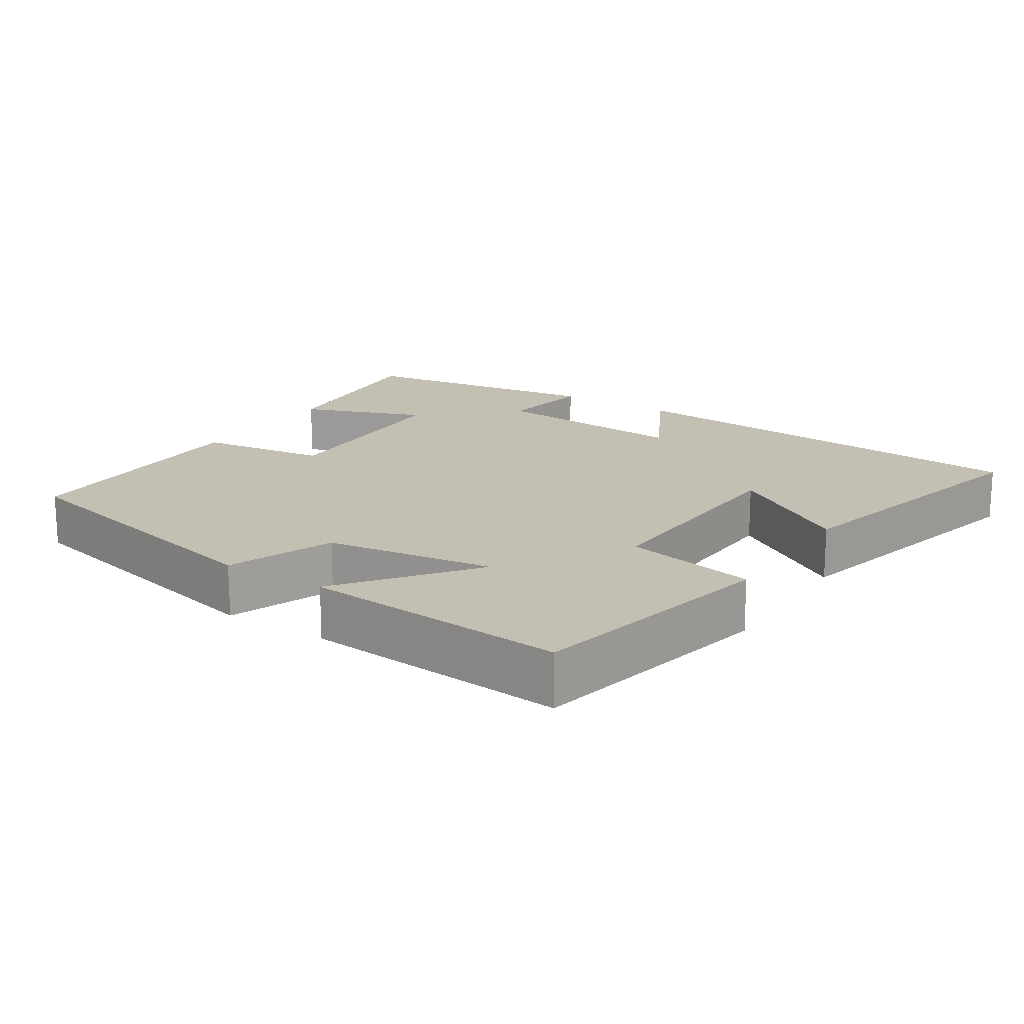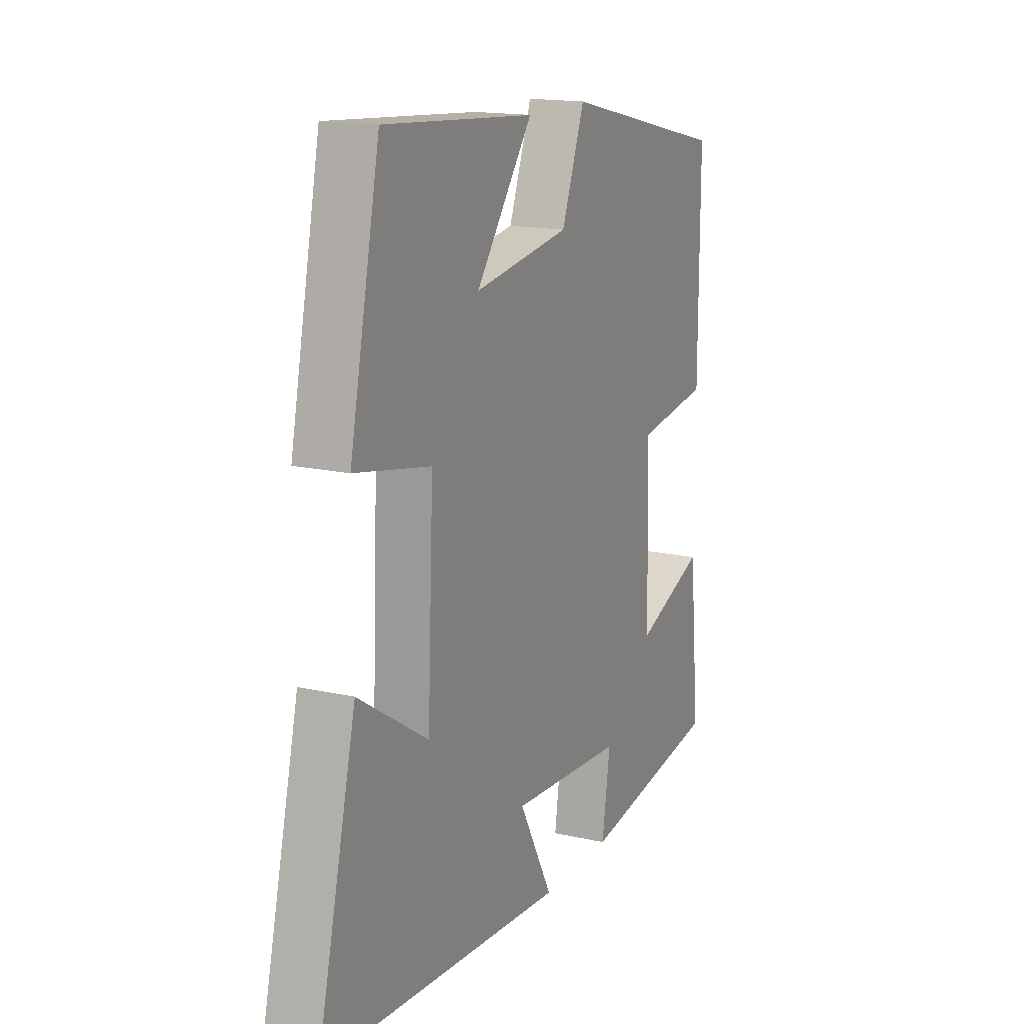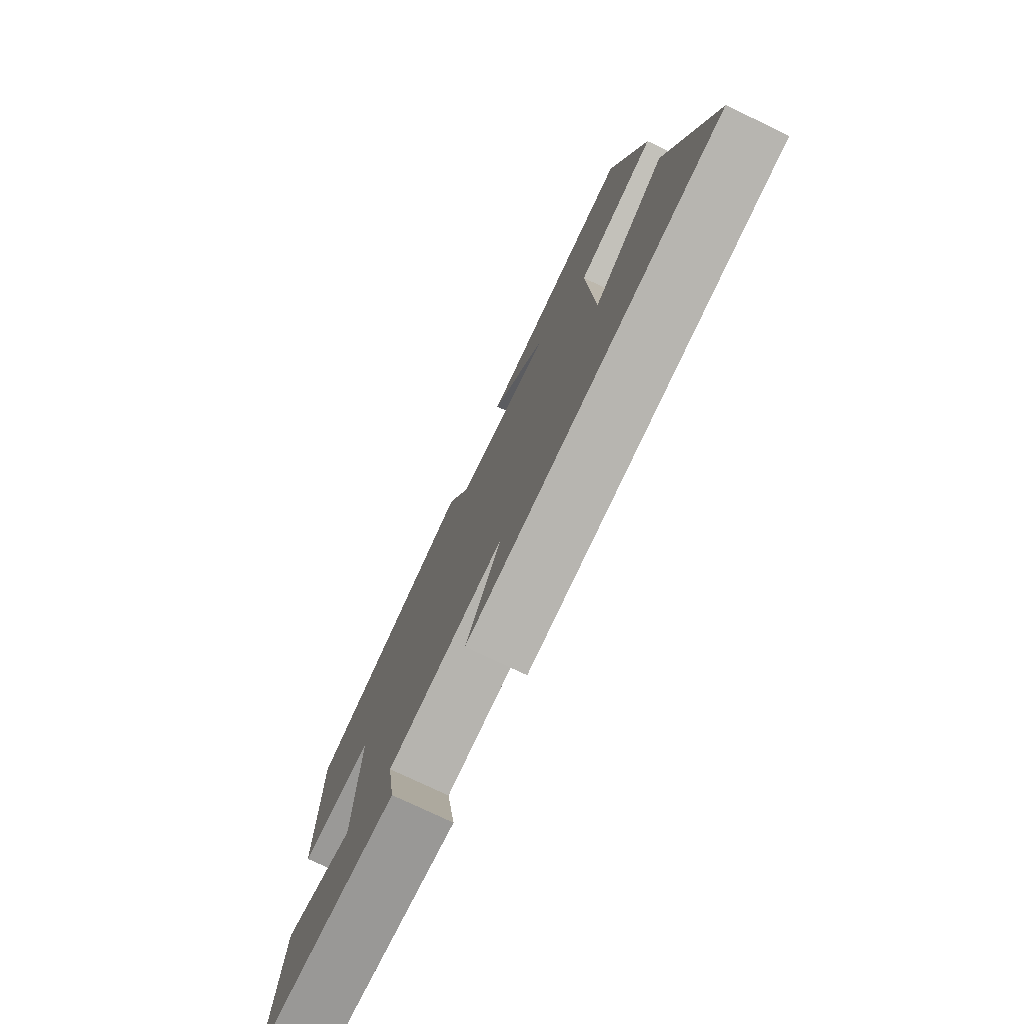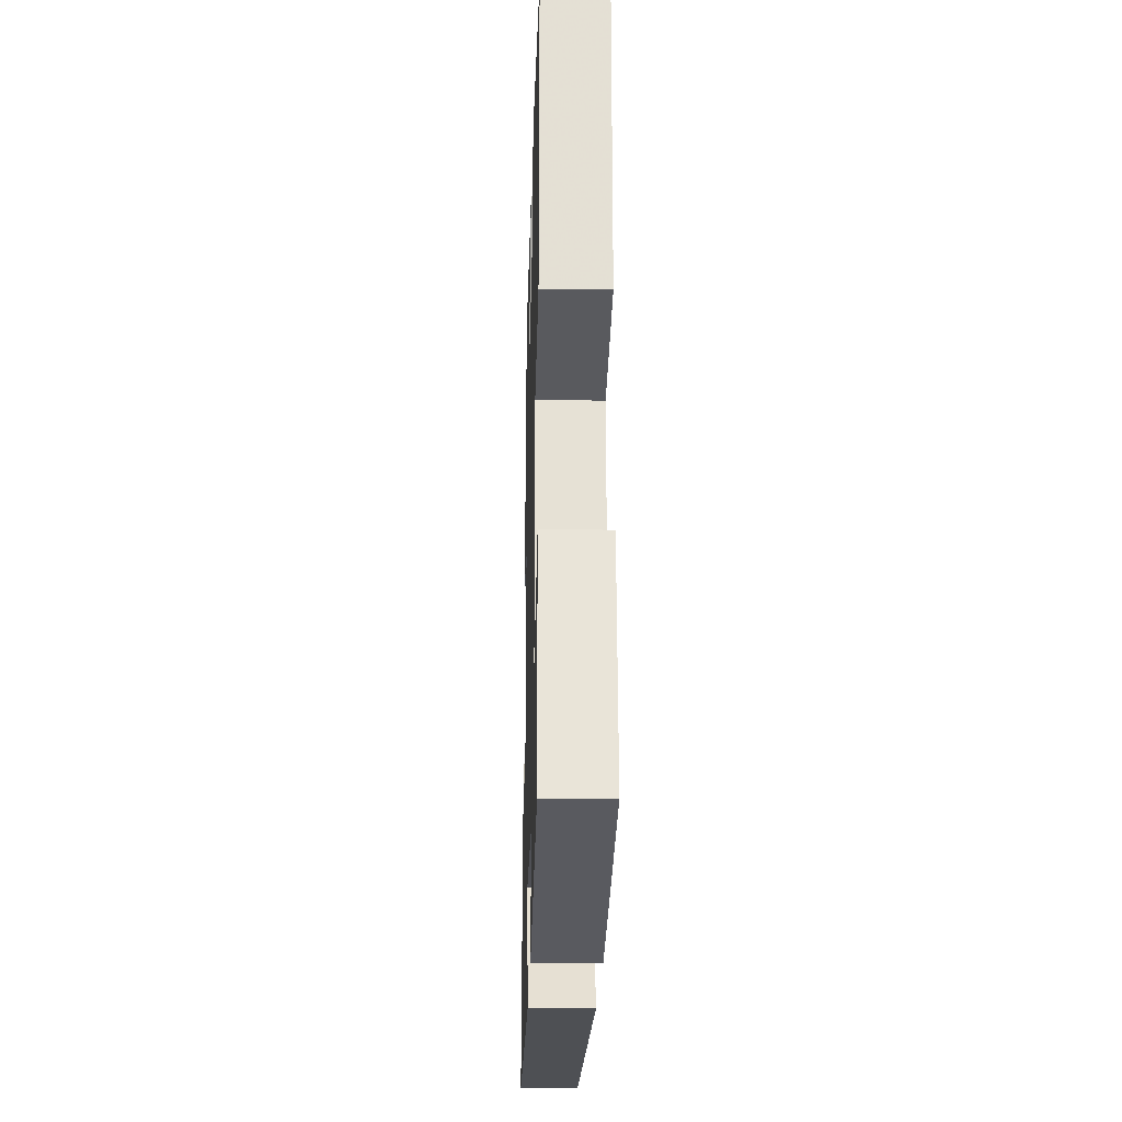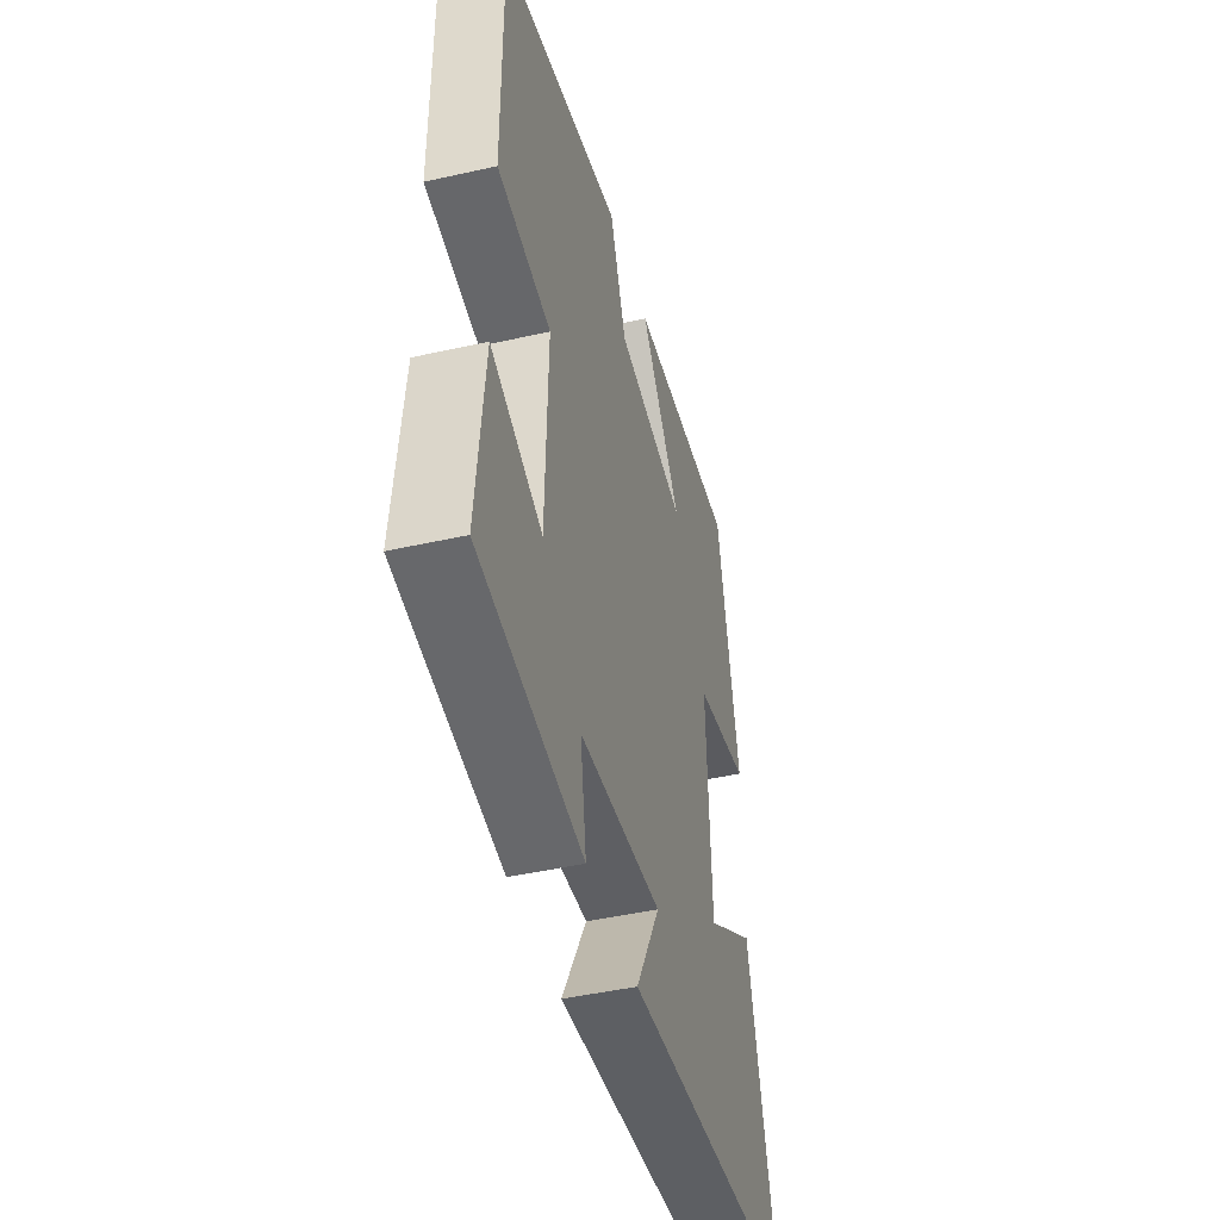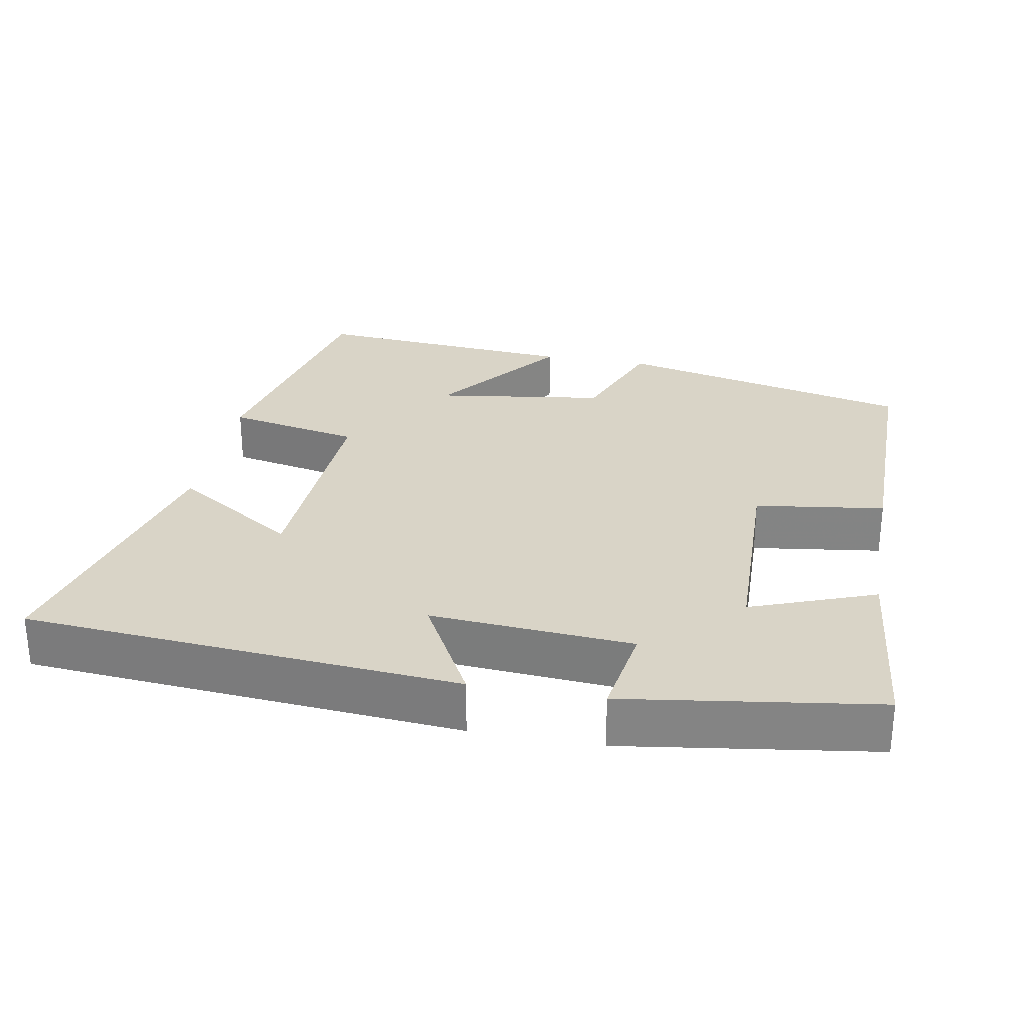
<metadata>
{"format":"obj","ext":"obj","renderer":"f3d","projection":"perspective","resolution":1024,"background":"white","views":[{"elev":17.7,"azim":33.0,"up":"+Y"},{"elev":16.0,"azim":115.1,"up":"+Z"},{"elev":-76.7,"azim":64.5,"up":"+Z"},{"elev":-23.5,"azim":-91.5,"up":"+Z"},{"elev":-44.7,"azim":-75.3,"up":"+Z"},{"elev":28.4,"azim":-169.5,"up":"+Y"}]}
</metadata>
<code>
v -0.526 0.07 -0.449
v -0.5 0.07 -0.187
v -0.329 0.07 -0.252
v -0.321 0.07 0.034
v -0.5 0.07 0.059
v -0.501 0.07 0.406
v -0.092 0.07 0.5
v -0.036 0.07 0.353
v 0.198 0.07 0.319
v 0.06 0.07 0.5
v 0.427 0.07 0.529
v 0.5 0.07 0.181
v 0.316 0.07 0.144
v 0.33 0.07 -0.172
v 0.5 0.07 -0.063
v 0.595 0.07 -0.453
v -0.003 0.07 -0.5
v 0.079 0.07 -0.349
v -0.199 0.07 -0.369
v -0.179 0.07 -0.5
v -0.526 0 -0.449
v -0.5 0 -0.187
v -0.329 0 -0.252
v -0.321 0 0.034
v -0.5 0 0.059
v -0.501 0 0.406
v -0.092 0 0.5
v -0.036 0 0.353
v 0.198 0 0.319
v 0.06 0 0.5
v 0.427 0 0.529
v 0.5 0 0.181
v 0.316 0 0.144
v 0.33 0 -0.172
v 0.5 0 -0.063
v 0.595 0 -0.453
v -0.003 0 -0.5
v 0.079 0 -0.349
v -0.199 0 -0.369
v -0.179 0 -0.5
f 19 20 1 2
f 15 16 17 18
f 14 15 18
f 13 14 18 19
f 11 12 13
f 9 10 11
f 9 11 13 19
f 5 6 7 8
f 4 5 8 9
f 3 4 9 19
f 2 3 19
f 22 21 40 39
f 38 37 36 35
f 38 35 34
f 39 38 34 33
f 33 32 31
f 31 30 29
f 39 33 31 29
f 28 27 26 25
f 29 28 25 24
f 39 29 24 23
f 39 23 22
f 1 21 22 2
f 2 22 23 3
f 3 23 24 4
f 4 24 25 5
f 5 25 26 6
f 6 26 27 7
f 7 27 28 8
f 8 28 29 9
f 9 29 30 10
f 10 30 31 11
f 11 31 32 12
f 12 32 33 13
f 13 33 34 14
f 14 34 35 15
f 15 35 36 16
f 16 36 37 17
f 17 37 38 18
f 18 38 39 19
f 19 39 40 20
f 20 40 21 1

</code>
